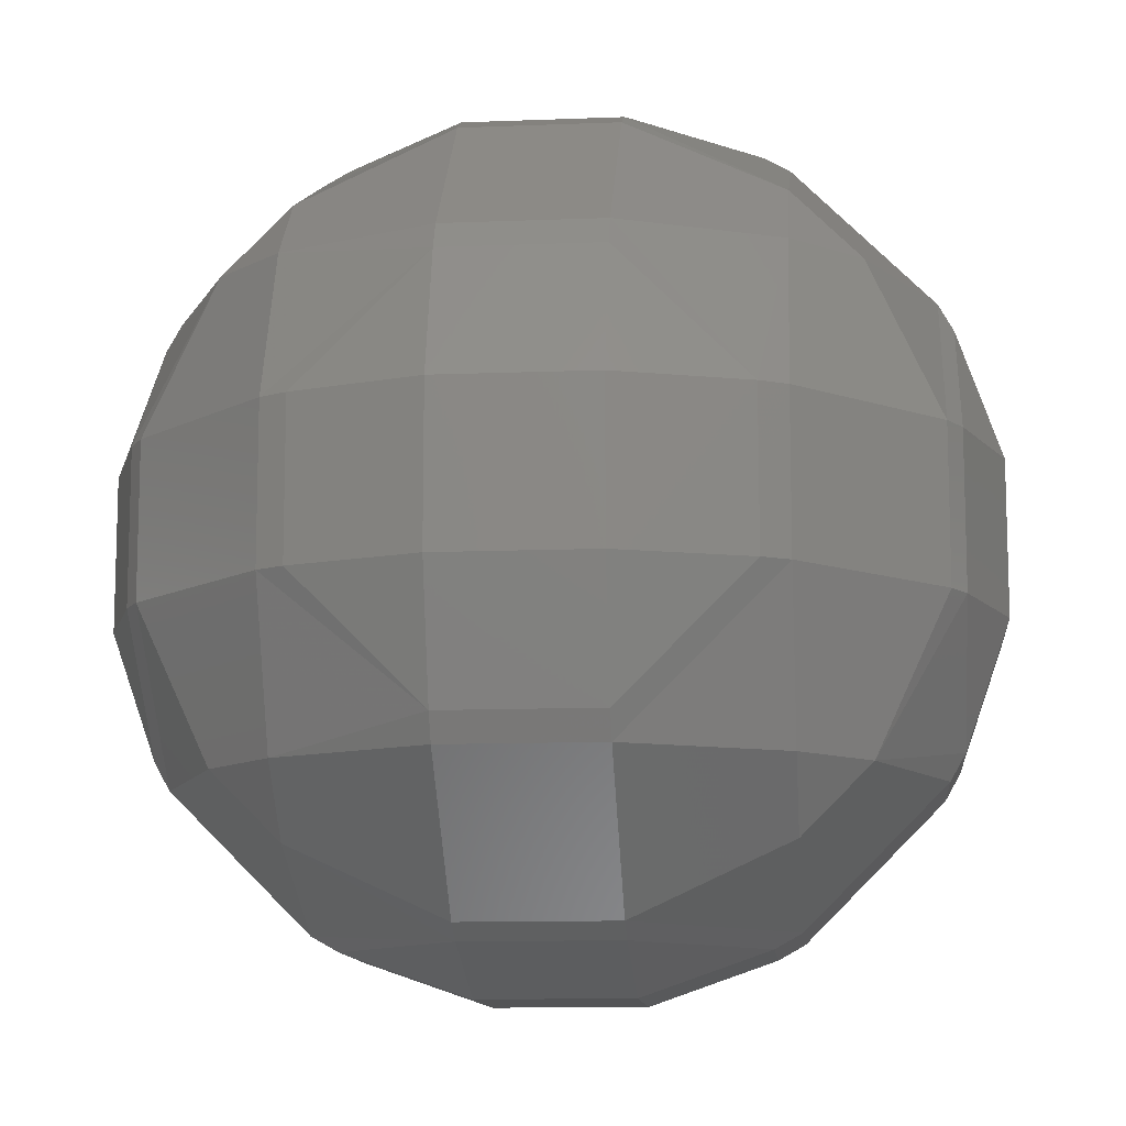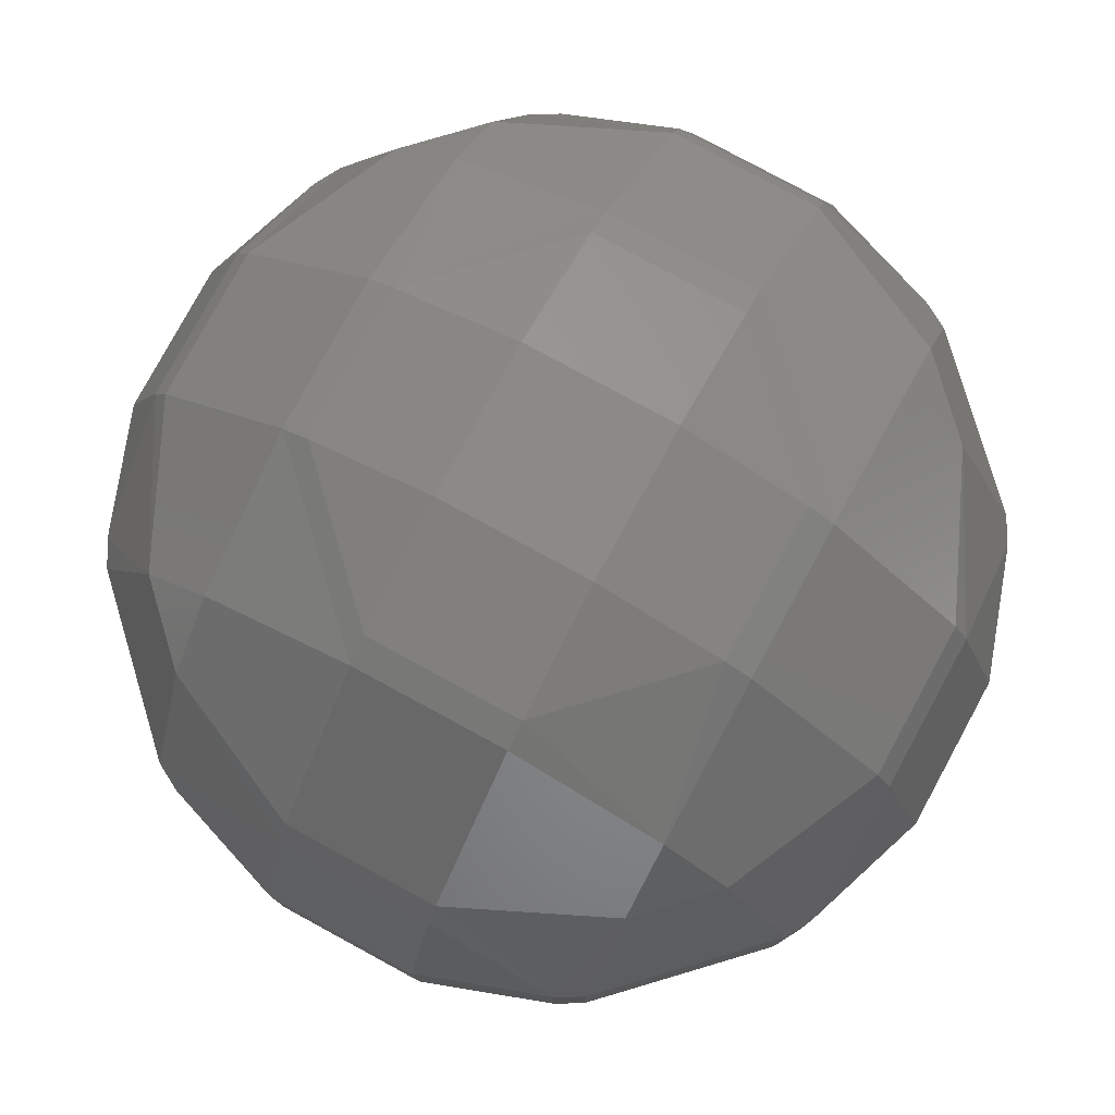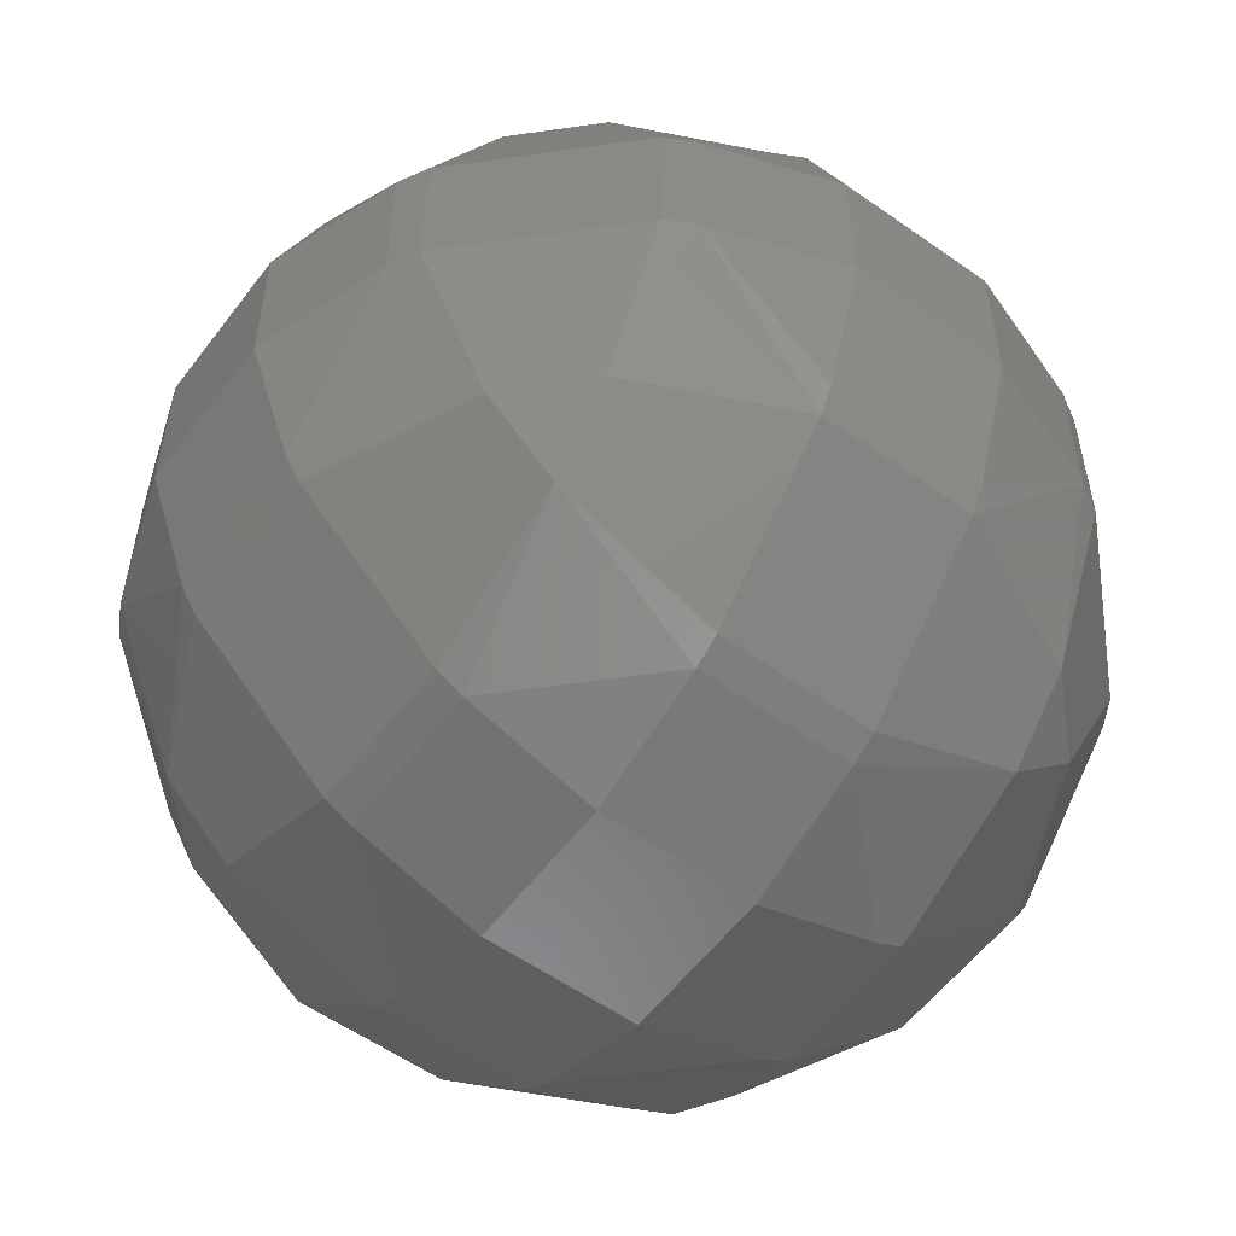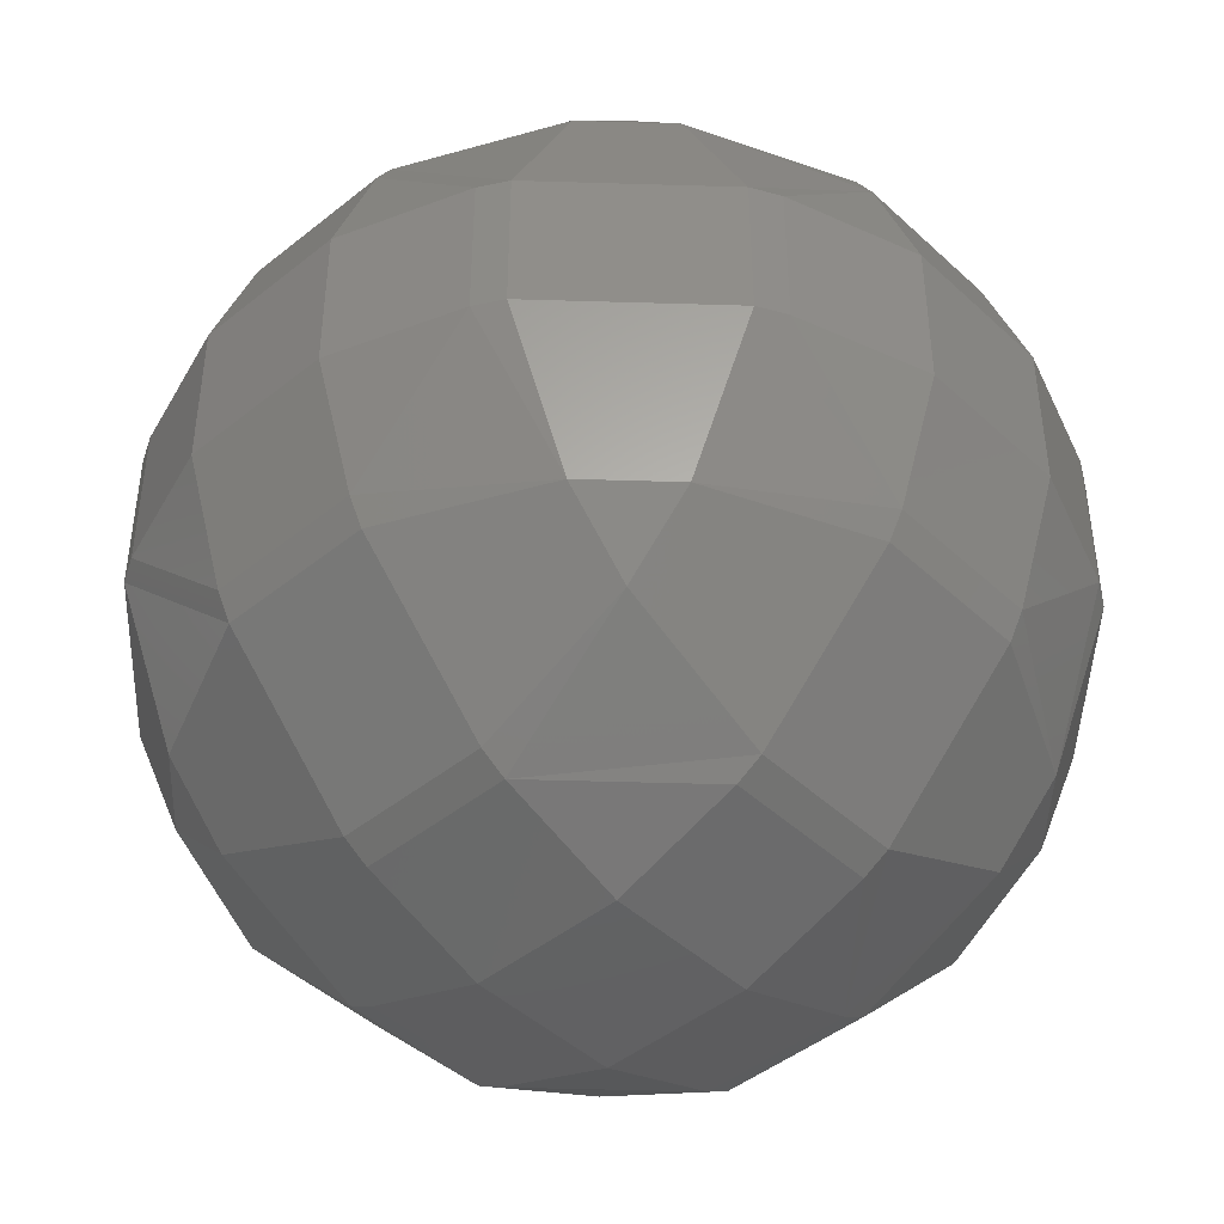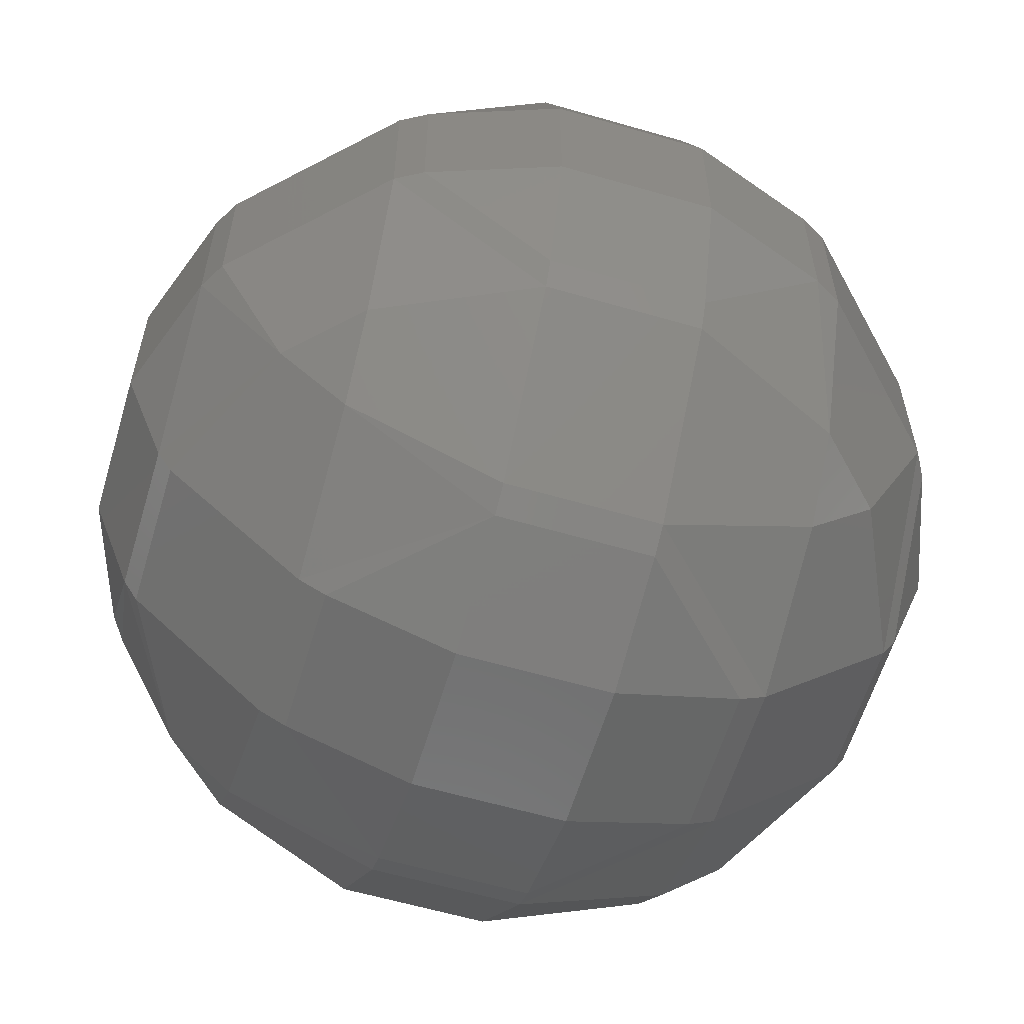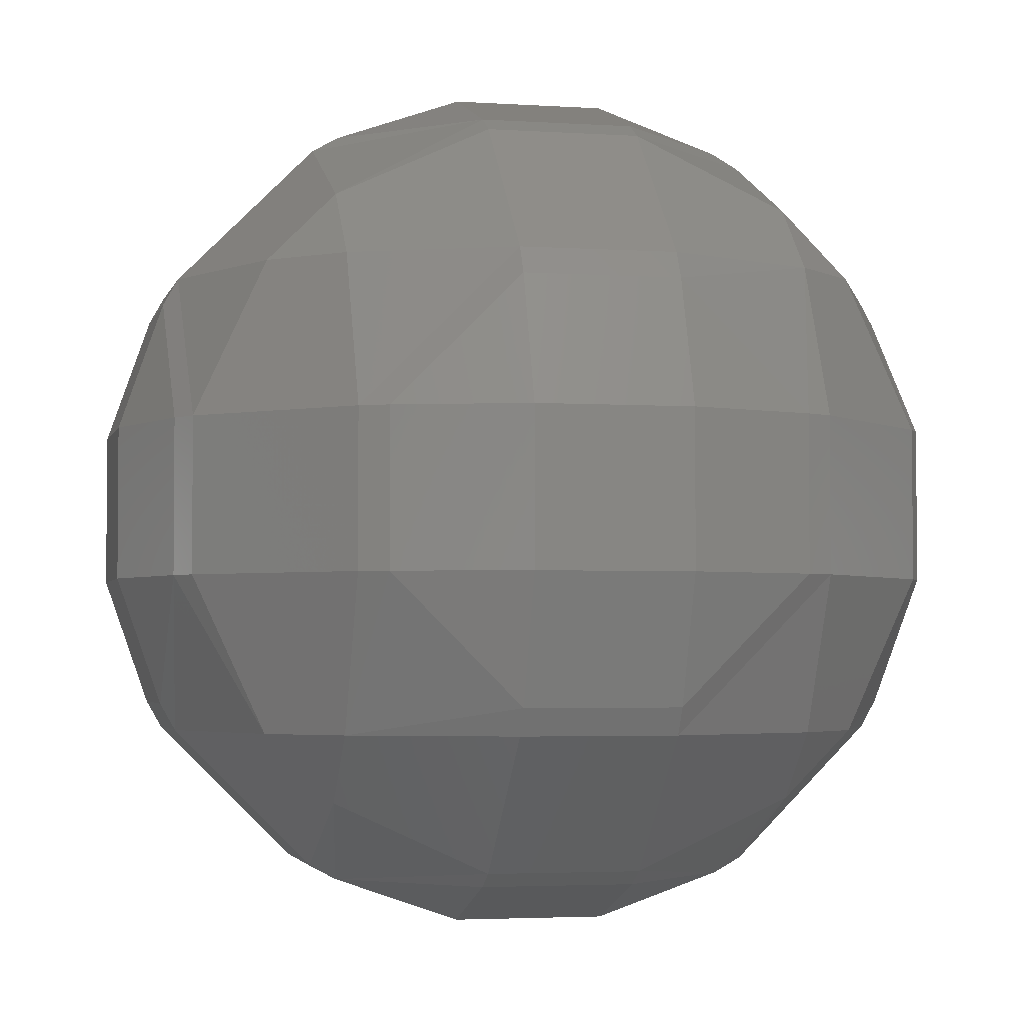
<metadata>
{"format":"stl","ext":"stl","renderer":"f3d","projection":"perspective","resolution":1024,"background":"white","views":[{"elev":-11.6,"azim":5.5,"up":"+Y"},{"elev":79.0,"azim":28.5,"up":"+Y"},{"elev":-56.4,"azim":143.5,"up":"+Y"},{"elev":-45.0,"azim":-47.0,"up":"+Z"},{"elev":-60.1,"azim":73.4,"up":"+Z"},{"elev":-3.1,"azim":-102.9,"up":"+Y"}]}
</metadata>
<code>
# stl→obj: 144 verts, 284 faces
v 0.07759 0.06 0.06
v 0.06 0.07759 0.06
v 0.06 0.06 0.07759
v 0.09608 0.06 0.02
v 0.06 0.09608 0.02
v 0.09608 0.06 -0.02
v 0.06 0.09608 -0.02
v 0.1 0.05302 0.02
v 0.1 0.05302 -0.02
v 0.1115 0.02 0.02
v 0.1115 0.02 -0.02
v 0.1 0.02 -0.05302
v 0.1115 -0.02 -0.02
v 0.1 -0.02 -0.05302
v 0.1 -0.05302 -0.02
v 0.1115 -0.02 0.02
v 0.1 -0.05302 0.02
v 0.1 -0.02 0.05302
v 0.1 0.02 0.05302
v 0.09608 0.02 0.06
v 0.09608 -0.02 0.06
v 0.06 0.02 0.09608
v 0.06 -0.02 0.09608
v 0.05302 0.02 0.1
v 0.05302 -0.02 0.1
v 0.02 0.02 0.1115
v 0.02 -0.02 0.1115
v 0.02 -0.05302 0.1
v -0.02 -0.05302 0.1
v -0.02 -0.02 0.1115
v 0.02 -0.06 0.09608
v -0.02 -0.06 0.09608
v -0.02 -0.09608 0.06
v 0.02 -0.09608 0.06
v 0.02 -0.1 0.05302
v -0.02 -0.1 0.05302
v -0.02 -0.1115 0.02
v 0.02 -0.1115 0.02
v 0.02 -0.1115 -0.02
v -0.02 -0.1115 -0.02
v 0.02 -0.1 -0.05302
v -0.02 -0.1 -0.05302
v -0.02 -0.09608 -0.06
v 0.02 -0.09608 -0.06
v 0.02 -0.06 -0.09608
v -0.02 -0.06 -0.09608
v -0.02 -0.05302 -0.1
v 0.02 -0.05302 -0.1
v 0.02 -0.02 -0.1115
v -0.02 -0.02 -0.1115
v -0.02 0.02 -0.1115
v 0.02 0.02 -0.1115
v -0.02 0.05302 -0.1
v 0.02 0.05302 -0.1
v 0.02 0.06 -0.09608
v -0.02 0.06 -0.09608
v -0.02 0.09608 -0.06
v 0.02 0.09608 -0.06
v 0.02 0.1 -0.05302
v -0.02 0.1 -0.05302
v -0.02 0.1115 -0.02
v 0.02 0.1115 -0.02
v -0.02 0.1115 0.02
v 0.02 0.1115 0.02
v 0.02 0.1 0.05302
v -0.02 0.1 0.05302
v -0.02 0.09608 0.06
v 0.02 0.09608 0.06
v 0.02 0.06 0.09608
v -0.02 0.06 0.09608
v -0.02 0.05302 0.1
v 0.02 0.05302 0.1
v -0.02 0.02 0.1115
v -0.05302 0.02 0.1
v -0.05302 -0.02 0.1
v -0.06 0.02 0.09608
v -0.06 -0.02 0.09608
v -0.09608 0.02 0.06
v -0.09608 -0.02 0.06
v -0.1 0.02 0.05302
v -0.1 -0.02 0.05302
v -0.07759 0.06 0.06
v -0.09608 0.06 0.02
v -0.1 0.05302 0.02
v -0.09608 0.06 -0.02
v -0.1 0.05302 -0.02
v -0.07759 0.06 -0.06
v -0.09608 0.02 -0.06
v -0.1 0.02 -0.05302
v -0.06 0.09608 -0.02
v -0.06 0.07759 -0.06
v -0.06 0.06 -0.07759
v -0.09608 -0.02 -0.06
v -0.1 -0.02 -0.05302
v -0.06 0.02 -0.09608
v -0.06 -0.02 -0.09608
v -0.07759 -0.06 -0.06
v -0.06 -0.06 -0.07759
v -0.05302 0.02 -0.1
v -0.05302 -0.02 -0.1
v -0.09608 -0.06 -0.02
v -0.1 -0.05302 -0.02
v -0.09608 -0.06 0.02
v -0.1 -0.05302 0.02
v -0.06 -0.09608 0.02
v -0.06 -0.09608 -0.02
v -0.05302 -0.1 -0.02
v -0.05302 -0.1 0.02
v -0.1115 -0.02 0.02
v -0.1115 -0.02 -0.02
v -0.1115 0.02 0.02
v -0.1115 0.02 -0.02
v -0.06 -0.07759 -0.06
v -0.06 0.09608 0.02
v -0.05302 0.1 0.02
v -0.05302 0.1 -0.02
v -0.06 0.07759 0.06
v -0.06 0.06 0.07759
v -0.07759 -0.06 0.06
v -0.06 -0.06 0.07759
v -0.06 -0.07759 0.06
v 0.05302 0.1 0.02
v 0.05302 0.1 -0.02
v 0.06 0.07759 -0.06
v 0.06 0.06 -0.07759
v 0.07759 0.06 -0.06
v 0.09608 0.02 -0.06
v 0.06 0.02 -0.09608
v 0.09608 -0.02 -0.06
v 0.06 -0.02 -0.09608
v 0.07759 -0.06 -0.06
v 0.06 -0.06 -0.07759
v 0.06 -0.07759 -0.06
v 0.09608 -0.06 -0.02
v 0.06 -0.09608 -0.02
v 0.09608 -0.06 0.02
v 0.06 -0.09608 0.02
v 0.07759 -0.06 0.06
v 0.06 -0.07759 0.06
v 0.06 -0.06 0.07759
v 0.05302 -0.1 0.02
v 0.05302 -0.1 -0.02
v 0.05302 -0.02 -0.1
v 0.05302 0.02 -0.1
f 1 2 3
f 2 1 4
f 2 4 5
f 5 4 6
f 5 6 7
f 6 4 8
f 6 8 9
f 8 10 11
f 8 11 9
f 9 11 12
f 12 11 13
f 12 13 14
f 13 15 14
f 13 16 17
f 13 17 15
f 17 16 18
f 16 10 19
f 16 19 18
f 19 20 21
f 19 21 18
f 21 20 22
f 21 22 23
f 22 24 25
f 22 25 23
f 25 24 26
f 25 26 27
f 28 25 27
f 29 28 27
f 29 27 30
f 31 28 29
f 31 29 32
f 33 34 31
f 33 31 32
f 35 34 33
f 35 33 36
f 37 38 35
f 37 35 36
f 39 38 37
f 39 37 40
f 41 39 40
f 41 40 42
f 43 44 41
f 43 41 42
f 45 44 43
f 45 43 46
f 47 48 45
f 47 45 46
f 49 48 47
f 49 47 50
f 51 52 49
f 51 49 50
f 53 54 52
f 53 52 51
f 55 54 53
f 55 53 56
f 57 58 55
f 57 55 56
f 59 58 57
f 59 57 60
f 61 62 59
f 61 59 60
f 63 64 62
f 63 62 61
f 65 64 63
f 65 63 66
f 67 68 65
f 67 65 66
f 69 68 67
f 69 67 70
f 71 72 69
f 71 69 70
f 26 72 71
f 26 71 73
f 71 74 73
f 73 74 75
f 73 75 30
f 75 74 76
f 75 76 77
f 76 78 79
f 76 79 77
f 79 78 80
f 79 80 81
f 82 83 84
f 82 84 80
f 78 82 80
f 84 83 85
f 84 85 86
f 85 87 88
f 85 88 89
f 86 85 89
f 87 85 90
f 87 90 91
f 87 91 92
f 89 88 93
f 89 93 94
f 93 88 95
f 93 95 96
f 97 93 96
f 97 96 98
f 95 99 100
f 95 100 96
f 97 101 102
f 97 102 94
f 93 97 94
f 101 103 104
f 101 104 102
f 105 103 101
f 105 101 106
f 107 108 105
f 107 105 106
f 104 109 110
f 104 110 102
f 109 104 81
f 109 111 112
f 109 112 110
f 106 101 97
f 106 97 113
f 102 110 94
f 110 112 89
f 110 89 94
f 112 86 89
f 85 83 114
f 85 114 90
f 114 115 116
f 114 116 90
f 112 111 84
f 112 84 86
f 83 82 117
f 83 117 114
f 117 82 118
f 103 119 79
f 103 79 81
f 104 103 81
f 80 111 109
f 80 109 81
f 118 82 78
f 118 78 76
f 77 79 119
f 77 119 120
f 119 121 120
f 63 115 66
f 64 122 123
f 64 123 62
f 116 115 63
f 116 63 61
f 62 123 59
f 116 61 60
f 58 124 125
f 58 125 55
f 124 126 125
f 125 126 127
f 125 127 128
f 128 127 129
f 128 129 130
f 130 129 131
f 130 131 132
f 131 133 132
f 131 134 135
f 131 135 133
f 134 136 137
f 134 137 135
f 136 138 139
f 136 139 137
f 139 138 140
f 137 141 142
f 137 142 135
f 143 144 128
f 143 128 130
f 91 57 56
f 91 56 92
f 128 144 54
f 128 54 55
f 125 128 55
f 56 53 99
f 56 99 95
f 92 56 95
f 99 53 51
f 52 144 143
f 52 143 49
f 100 99 51
f 100 51 50
f 143 48 49
f 47 100 50
f 143 130 132
f 143 132 45
f 48 143 45
f 100 47 46
f 100 46 98
f 96 100 98
f 46 43 113
f 46 113 98
f 133 135 142
f 133 142 41
f 44 133 41
f 42 107 106
f 42 106 113
f 43 42 113
f 142 39 41
f 40 107 42
f 142 141 38
f 142 38 39
f 37 108 107
f 37 107 40
f 108 37 36
f 137 139 34
f 137 34 35
f 141 137 35
f 36 33 121
f 36 121 105
f 108 36 105
f 34 139 140
f 34 140 31
f 121 33 32
f 121 32 120
f 75 29 30
f 27 26 73
f 27 73 30
f 24 22 3
f 24 3 69
f 72 24 69
f 17 136 134
f 17 134 15
f 129 127 12
f 129 12 14
f 11 10 16
f 11 16 13
f 123 122 5
f 123 5 7
f 4 1 20
f 4 20 19
f 8 4 19
f 2 5 122
f 2 122 65
f 68 2 65
f 7 6 126
f 7 126 124
f 20 1 3
f 20 3 22
f 10 8 19
f 126 6 9
f 126 9 12
f 127 126 12
f 138 21 23
f 138 23 140
f 138 136 17
f 138 17 18
f 21 138 18
f 134 131 129
f 134 129 14
f 15 134 14
f 3 2 68
f 3 68 69
f 122 64 65
f 7 124 58
f 7 58 59
f 123 7 59
f 24 72 26
f 54 144 52
f 23 25 28
f 23 28 31
f 140 23 31
f 38 141 35
f 132 133 44
f 132 44 45
f 70 67 117
f 70 117 118
f 67 66 115
f 67 115 114
f 117 67 114
f 116 60 57
f 116 57 91
f 90 116 91
f 71 70 118
f 71 118 76
f 74 71 76
f 84 111 80
f 88 87 92
f 88 92 95
f 29 75 77
f 29 77 120
f 32 29 120
f 121 119 103
f 121 103 105
f 113 97 98

</code>
